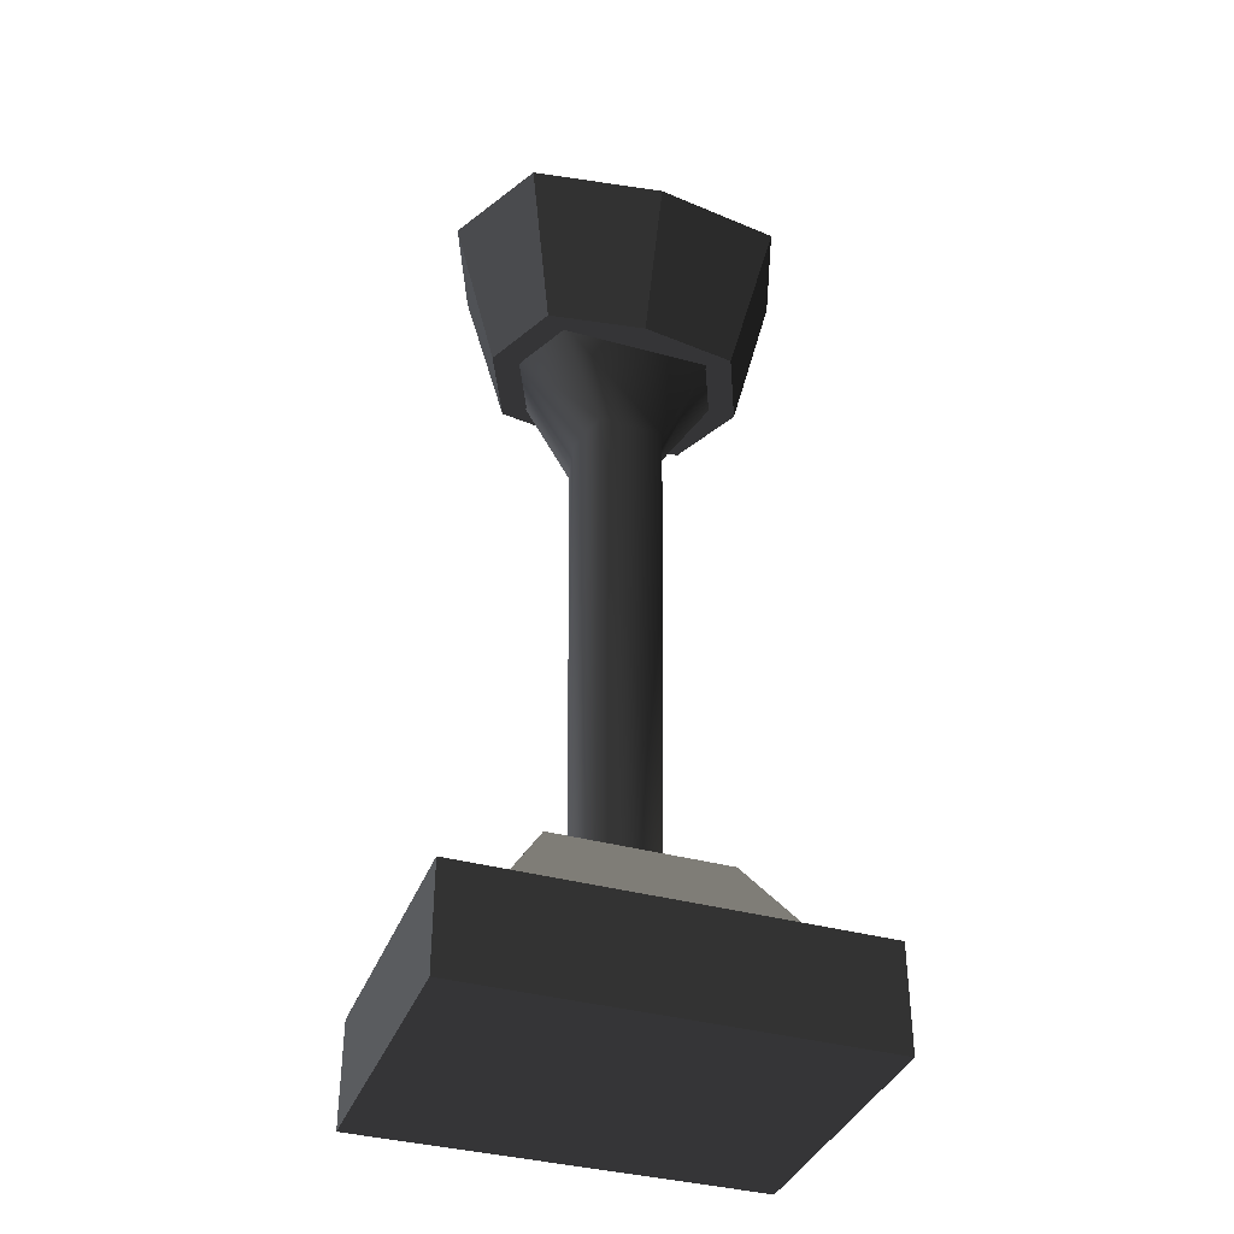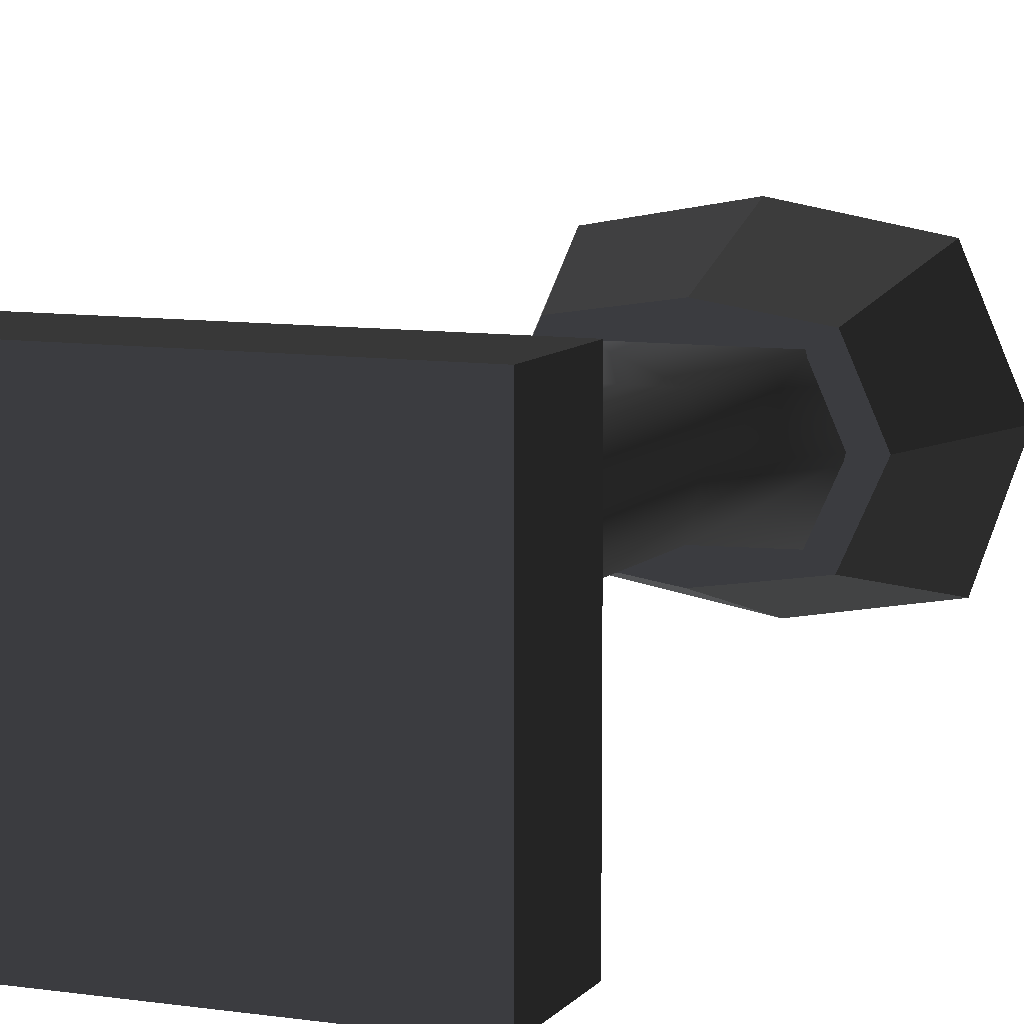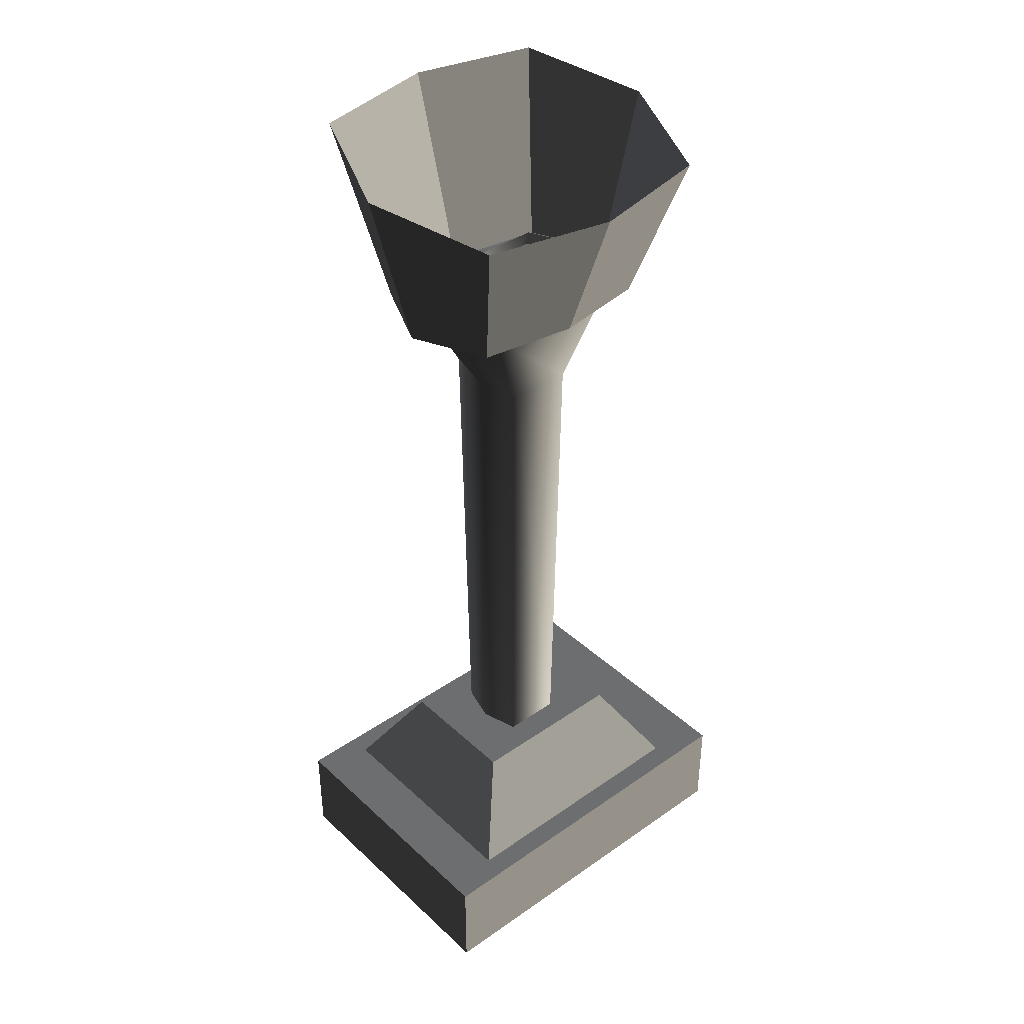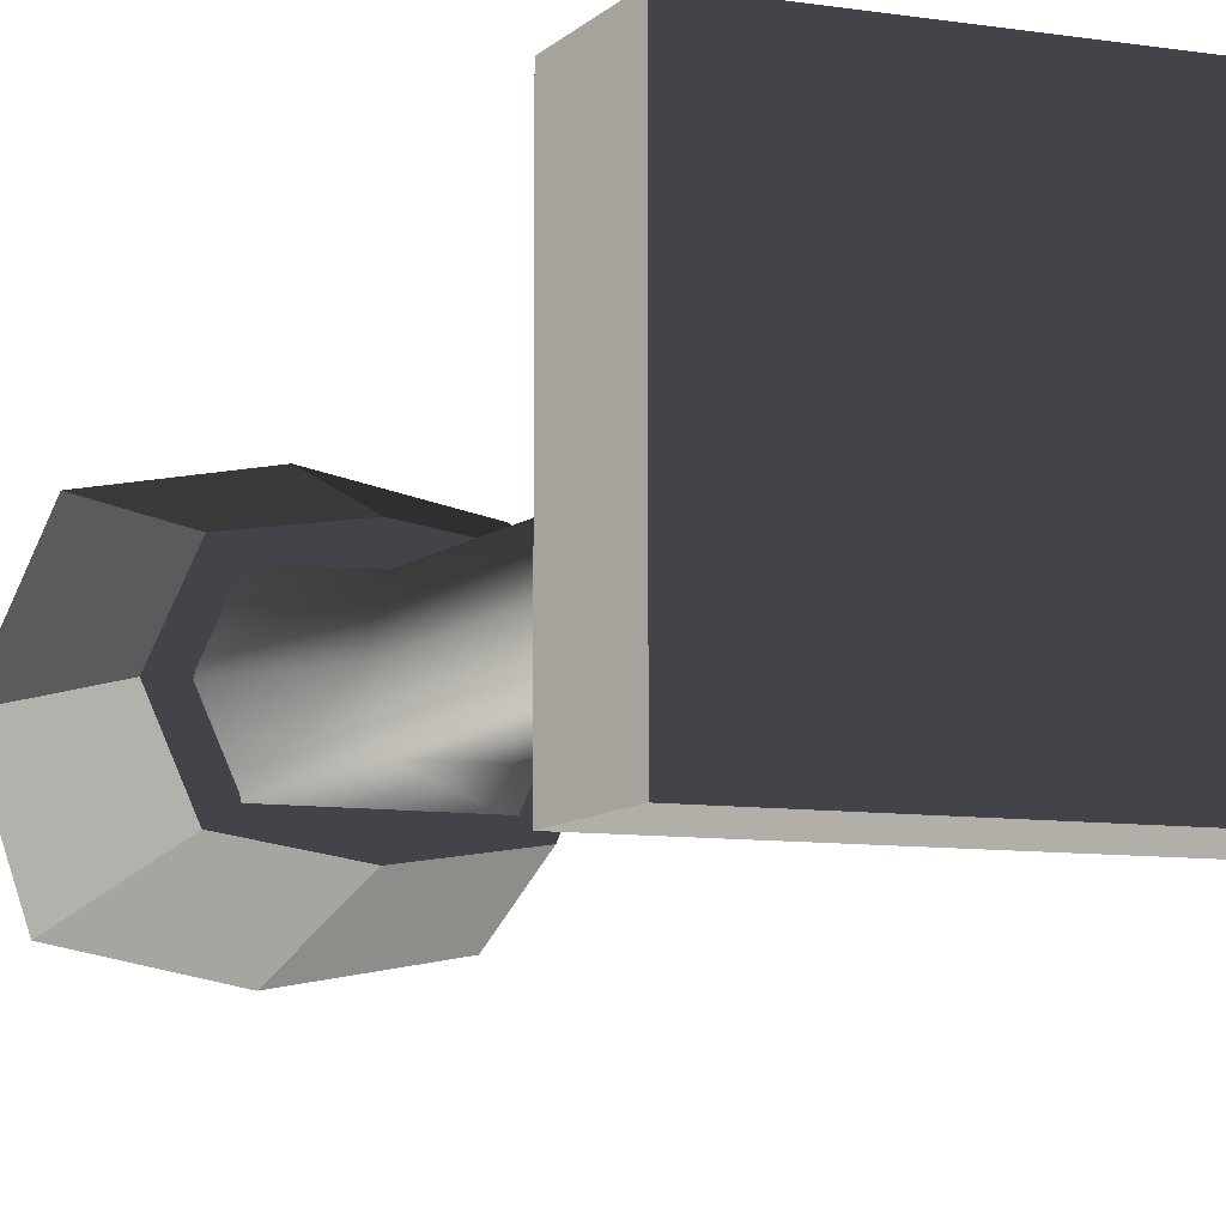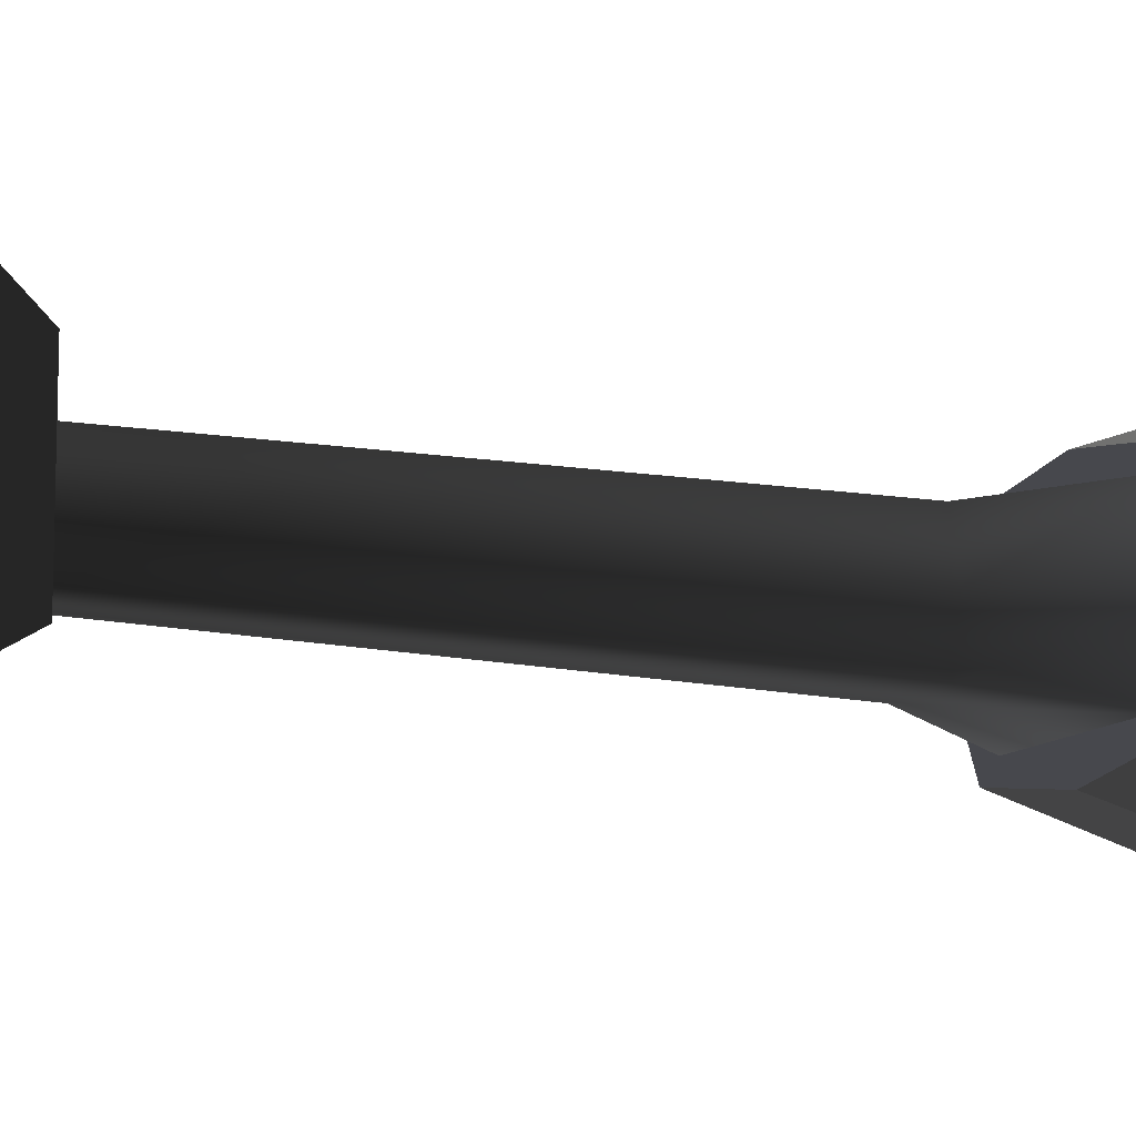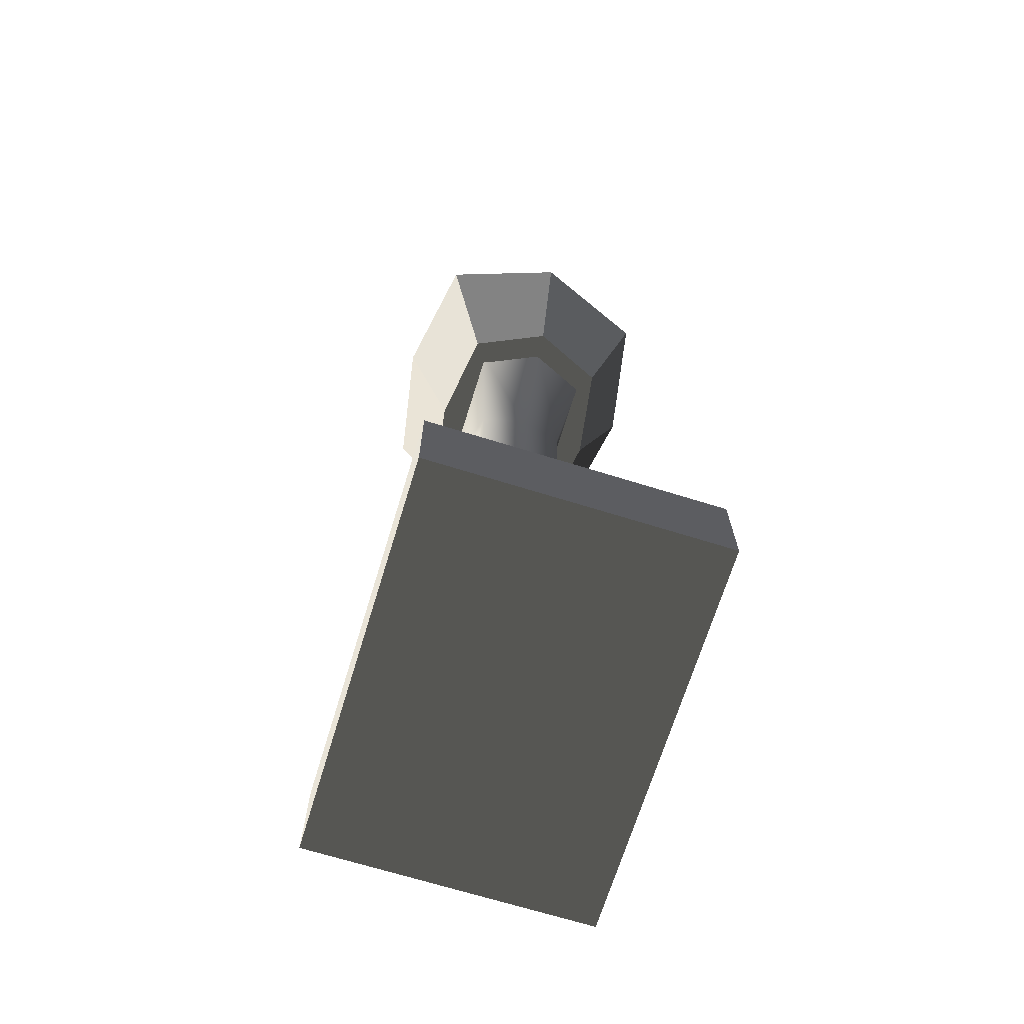
<metadata>
{"format":"obj","ext":"obj","renderer":"f3d","projection":"perspective","resolution":1024,"background":"white","views":[{"elev":-37.3,"azim":160.5,"up":"+Z"},{"elev":8.9,"azim":-158.0,"up":"+Y"},{"elev":38.9,"azim":138.9,"up":"+Z"},{"elev":-8.5,"azim":156.6,"up":"+Y"},{"elev":-11.8,"azim":-115.6,"up":"+Y"},{"elev":-69.5,"azim":72.8,"up":"+Z"}]}
</metadata>
<code>
v 0.1316 0.1212 0.4282
v 0.09841 0.07688 0.2769
v 0.1328 -6.409e-06 0.2769
v 0.1775 -6.009e-06 0.4486
v 0.0003441 -0.1449 0.4729
v 0.0003321 -0.09189 0.2769
v -0.09773 -0.07686 0.2769
v -0.1309 -0.1212 0.469
v -0.1768 -2.798e-06 0.4486
v -0.1321 -2.368e-06 0.2769
v -0.09773 0.07687 0.2769
v -0.1309 0.1212 0.4282
v 0.0003427 0.1449 0.4242
v 0.0003384 0.0919 0.2769
v 0.09841 0.07688 0.2769
v 0.1316 0.1212 0.4282
v 0.1775 -6.009e-06 0.4486
v 0.1328 -6.409e-06 0.2769
v 0.0984 -0.07687 0.2769
v 0.1315 -0.1212 0.469
v -0.1309 -0.1212 0.469
v -0.09773 -0.07686 0.2769
v -0.1321 -2.368e-06 0.2769
v -0.1768 -2.798e-06 0.4486
v -0.2021 -0.1448 -0.5143
v 0.1985 -0.1456 -0.5143
v 0.1985 0.1456 -0.5143
v -0.2021 0.1449 -0.5143
v 0.0984 -0.07687 0.2769
v 0.1328 -6.409e-06 0.2769
v 0.09841 0.07688 0.2769
v 0.0003321 -0.09189 0.2769
v 0.0003384 0.0919 0.2769
v -0.09773 -0.07686 0.2769
v -0.09773 0.07687 0.2769
v -0.1321 -2.368e-06 0.2769
v 0.03324 0.04774 0.1822
v -0.03255 0.04773 0.1822
v -0.03023 0.03935 -0.3337
v 0.0309 0.03936 -0.3337
v 0.08268 0.06433 0.2886
v -0.08199 0.06433 0.2886
v 0.03324 -0.04774 0.1822
v 0.04477 4.691e-06 0.1822
v 0.04161 -1.153e-07 -0.3337
v 0.03092 -0.03936 -0.3337
v 0.0309 0.03936 -0.3337
v 0.03324 0.04774 0.1822
v 0.1115 5.233e-06 0.2886
v 0.08268 0.06433 0.2886
v 0.08268 -0.06434 0.2886
v -0.03255 -0.04774 0.1822
v 0.03324 -0.04774 0.1822
v 0.03092 -0.03936 -0.3337
v -0.03023 -0.03936 -0.3337
v -0.082 -0.06434 0.2886
v 0.08268 -0.06434 0.2886
v -0.04409 -1.345e-05 0.1822
v -0.03255 -0.04774 0.1822
v -0.03023 -0.03936 -0.3337
v -0.04094 2.015e-06 -0.3337
v -0.03255 0.04773 0.1822
v -0.03023 0.03935 -0.3337
v -0.08199 0.06433 0.2886
v -0.1108 2.372e-06 0.2886
v -0.082 -0.06434 0.2886
v -0.08726 -0.06844 -0.3189
v -0.08725 0.06844 -0.3189
v 0.08793 0.06844 -0.3189
v 0.08794 -0.06845 -0.3189
v 0.08794 -0.06845 -0.3189
v 0.08793 0.06844 -0.3189
v 0.1442 0.1242 -0.4139
v 0.1442 -0.1235 -0.4139
v -0.08726 -0.06844 -0.3189
v 0.08794 -0.06845 -0.3189
v 0.1442 -0.1235 -0.4139
v -0.1435 -0.1244 -0.4139
v -0.08725 0.06844 -0.3189
v -0.08726 -0.06844 -0.3189
v -0.1435 -0.1244 -0.4139
v -0.1435 0.1237 -0.4139
v 0.08793 0.06844 -0.3189
v -0.08725 0.06844 -0.3189
v -0.1435 0.1237 -0.4139
v 0.1442 0.1242 -0.4139
v -0.2021 -0.1448 -0.4097
v -0.2021 0.1449 -0.4097
v 0.1985 0.1456 -0.4097
v 0.1985 -0.1456 -0.4097
v -0.2021 0.1449 -0.4097
v -0.2021 -0.1448 -0.4097
v -0.2021 -0.1448 -0.5143
v -0.2021 0.1449 -0.5143
v -0.2021 -0.1448 -0.4097
v 0.1985 -0.1456 -0.4097
v 0.1985 -0.1456 -0.5143
v -0.2021 -0.1448 -0.5143
v 0.1985 -0.1456 -0.4097
v 0.1985 0.1456 -0.4097
v 0.1985 0.1456 -0.5143
v 0.1985 -0.1456 -0.5143
v 0.1985 0.1456 -0.4097
v -0.2021 0.1449 -0.4097
v -0.2021 0.1449 -0.5143
v 0.1985 0.1456 -0.5143
v 0.1315 -0.1212 0.469
v 0.0984 -0.07687 0.2769
v 0.0003321 -0.09189 0.2769
v 0.0003441 -0.1449 0.4729
v -0.1309 0.1212 0.4282
v -0.09773 0.07687 0.2769
v 0.0003384 0.0919 0.2769
v 0.0003427 0.1449 0.4242
g Ramp_Add_R_34132_645
f 1 3 2
f 1 4 3
f 5 7 6
f 5 8 7
f 9 11 10
f 9 12 11
f 13 15 14
f 13 16 15
f 17 19 18
f 17 20 19
f 21 23 22
f 21 24 23
f 25 27 26
f 25 28 27
f 29 31 30
f 31 29 32
f 31 32 33
f 33 32 34
f 33 34 35
f 35 34 36
f 37 39 38
f 37 40 39
f 41 37 38
f 41 38 42
f 43 45 44
f 43 46 45
f 44 45 47
f 44 47 48
f 49 44 48
f 49 48 50
f 51 44 49
f 51 43 44
f 52 54 53
f 52 55 54
f 56 52 53
f 56 53 57
f 58 60 59
f 58 61 60
f 62 61 58
f 62 63 61
f 64 62 58
f 64 58 65
f 65 58 59
f 65 59 66
f 67 69 68
f 67 70 69
f 71 73 72
f 71 74 73
f 75 77 76
f 75 78 77
f 79 81 80
f 79 82 81
f 83 85 84
f 83 86 85
f 87 89 88
f 87 90 89
f 91 93 92
f 91 94 93
f 95 97 96
f 95 98 97
f 99 101 100
f 99 102 101
f 103 105 104
f 103 106 105
f 107 109 108
f 107 110 109
f 111 113 112
f 111 114 113

</code>
